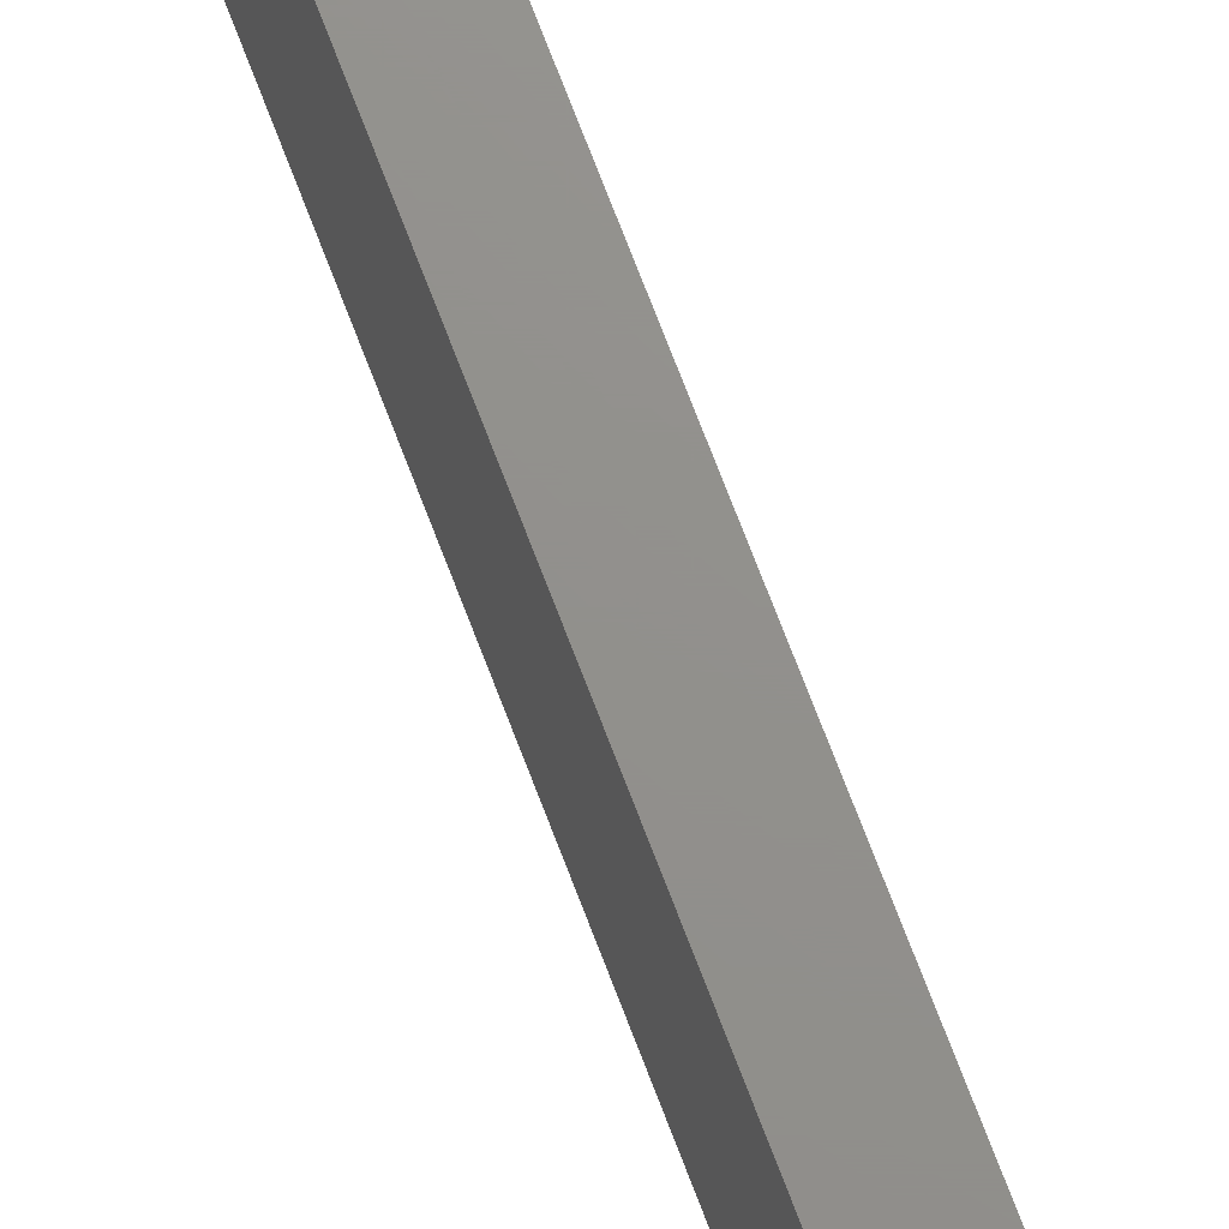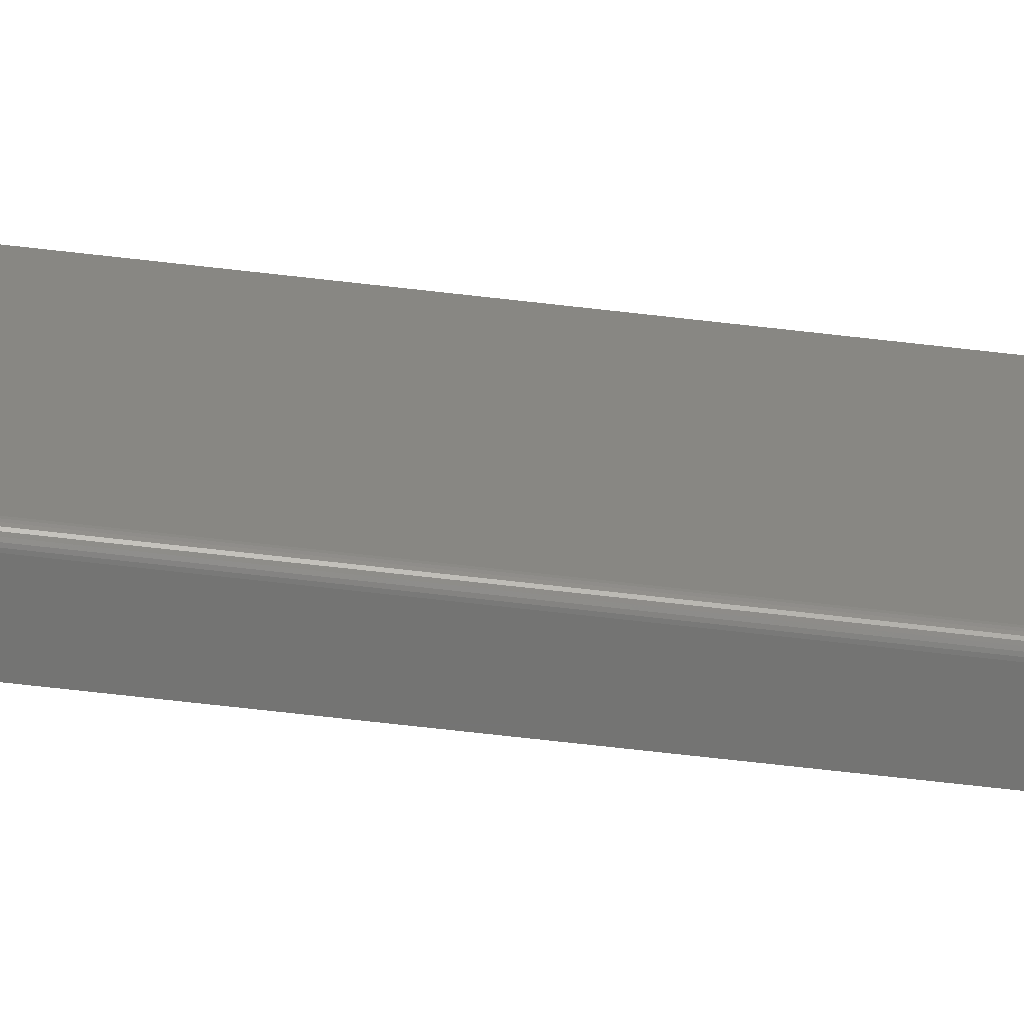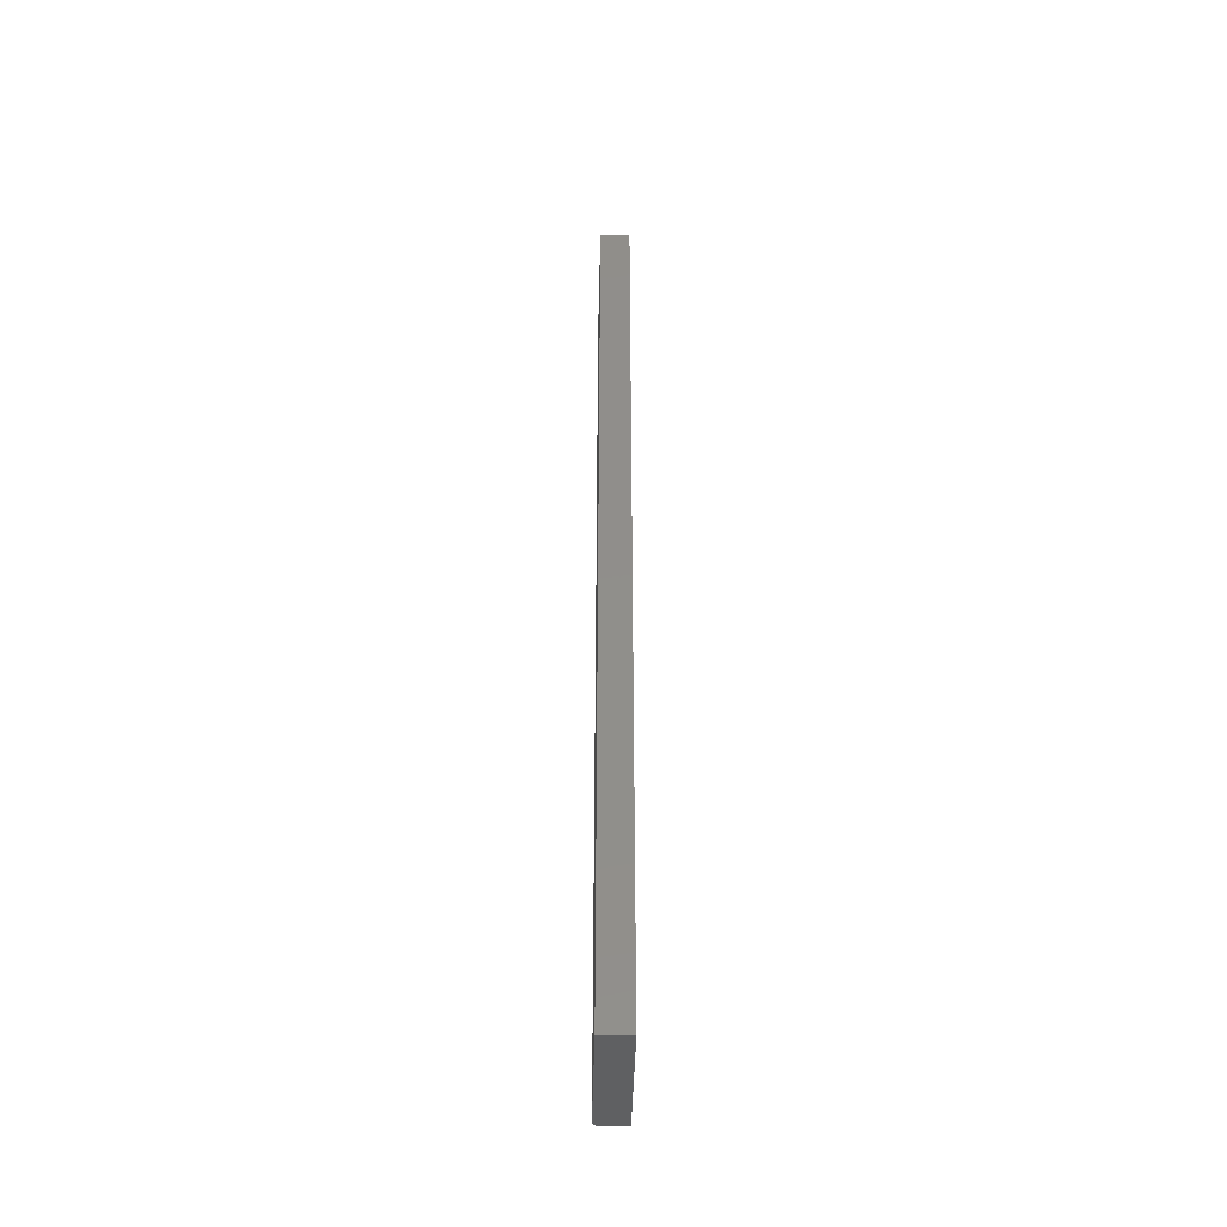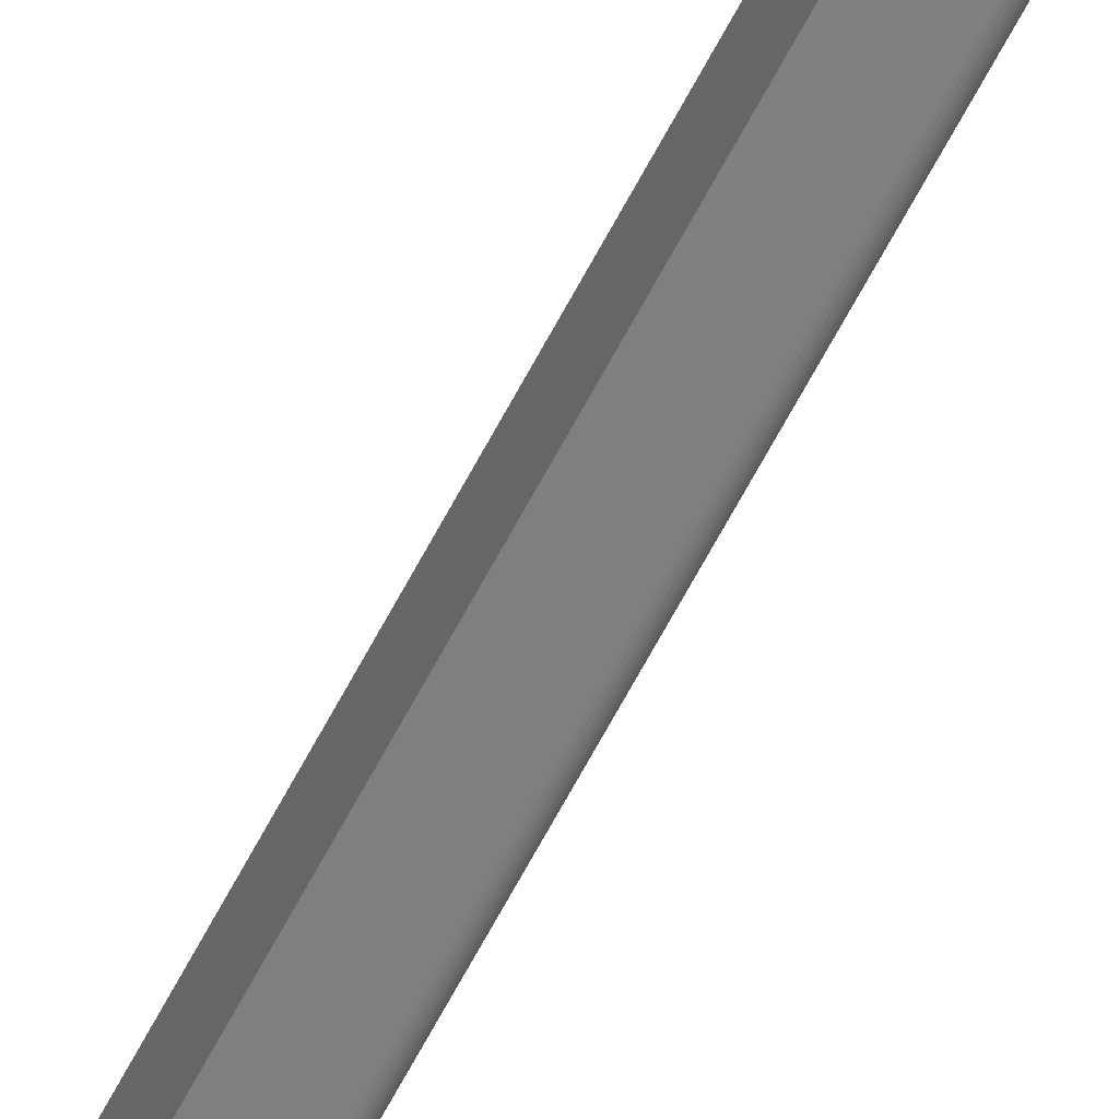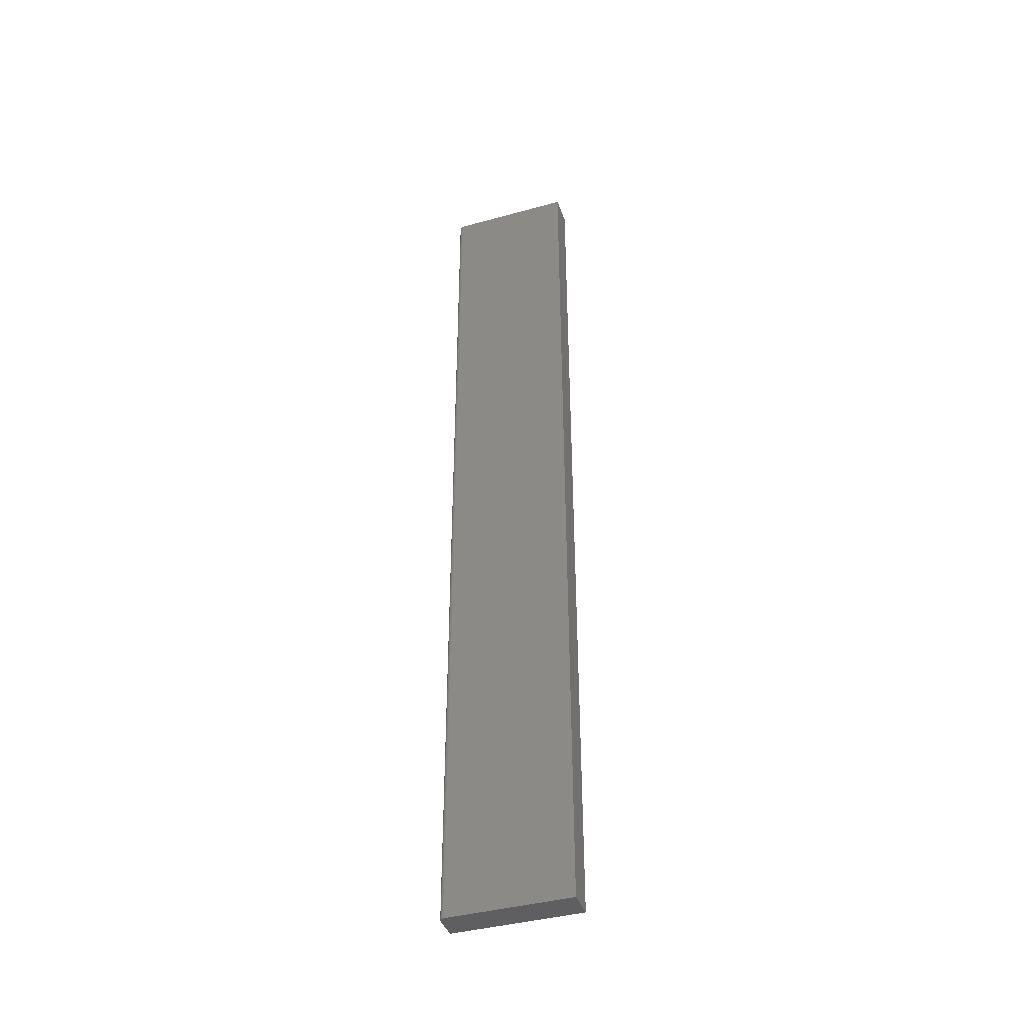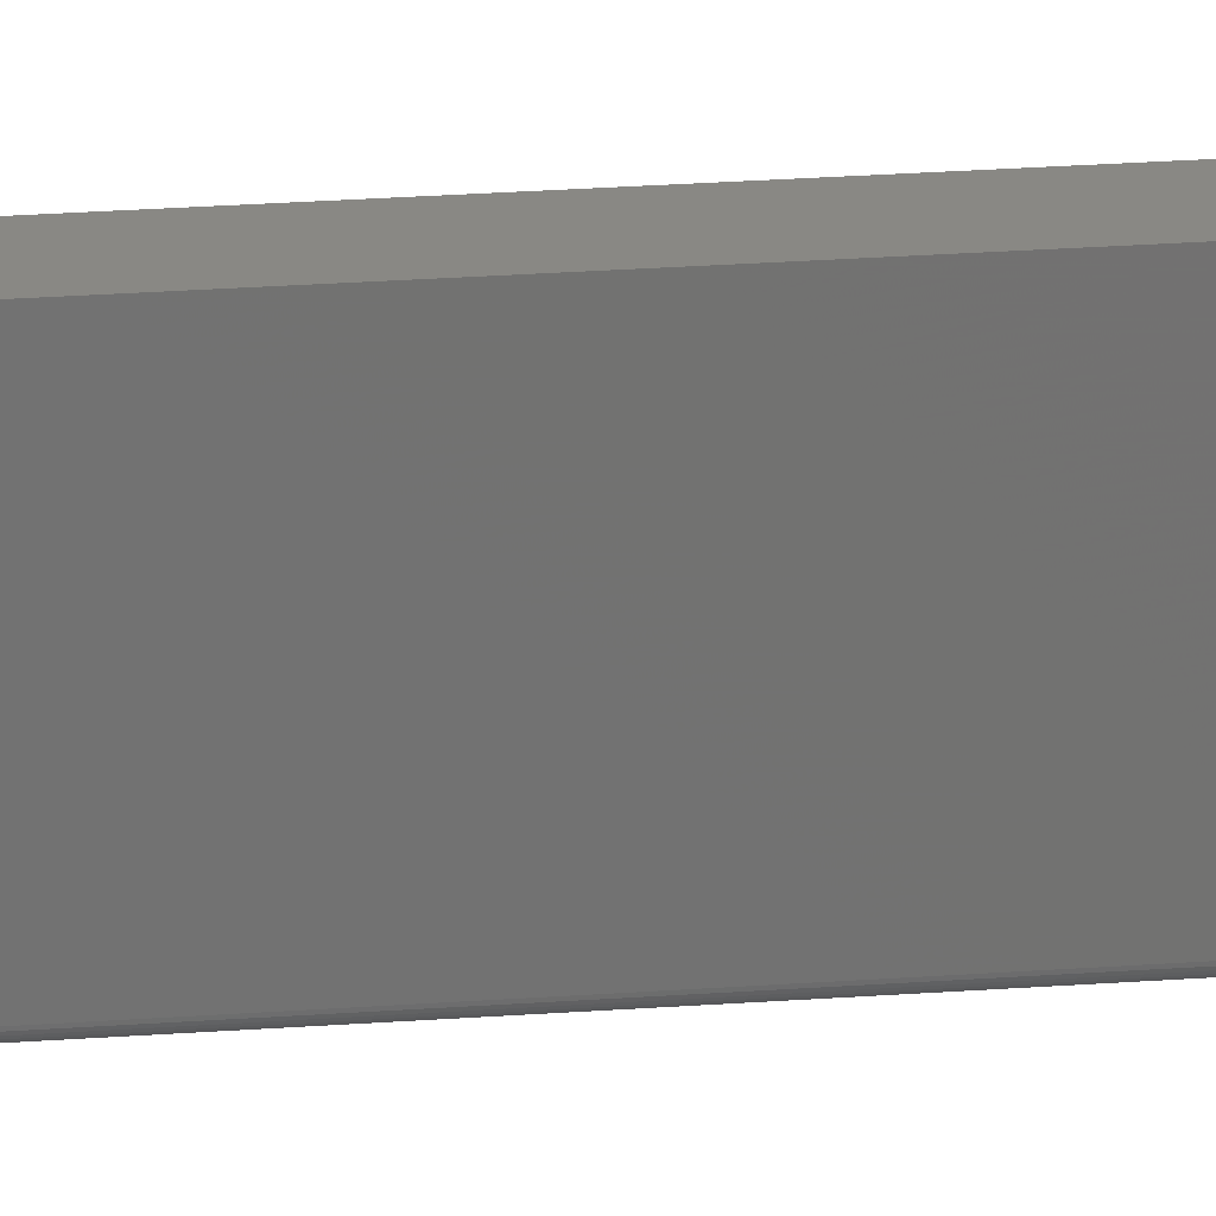
<metadata>
{"format":"stl","ext":"stl","renderer":"f3d","projection":"perspective","resolution":1024,"background":"white","views":[{"elev":72.2,"azim":-20.8,"up":"+Z"},{"elev":-66.0,"azim":-96.7,"up":"+Z"},{"elev":-43.3,"azim":-1.4,"up":"+Y"},{"elev":-79.3,"azim":150.4,"up":"+Z"},{"elev":-40.6,"azim":-71.4,"up":"+Y"},{"elev":26.4,"azim":-96.5,"up":"+Z"}]}
</metadata>
<code>
# stl→obj: 24 verts, 44 faces
v -0.01562 -0.75 0
v -0.01562 0.75 0
v 0.02393 -0.75 0
v 0.02393 0.75 0
v -0.02344 0.75 0.2031
v -0.02344 0.75 0.007812
v -0.02344 -0.75 0.2031
v -0.02344 -0.75 0.007812
v -0.02212 0.75 0.003472
v -0.02329 0.75 0.006288
v -0.02284 0.75 0.004823
v -0.01997 0.75 0.001317
v -0.01715 0.75 0.0001501
v -0.01861 0.75 0.0005947
v 0.02393 0.75 0.2031
v -0.02115 0.75 0.002288
v -0.02329 -0.75 0.006288
v -0.02212 -0.75 0.003472
v -0.02284 -0.75 0.004823
v 0.02393 -0.75 0.2031
v -0.02115 -0.75 0.002288
v -0.01997 -0.75 0.001317
v -0.01861 -0.75 0.0005947
v -0.01715 -0.75 0.0001501
f 1 2 3
f 3 2 4
f 5 6 7
f 7 6 8
f 6 9 10
f 9 11 10
f 12 4 2
f 12 2 13
f 12 13 14
f 15 4 12
f 15 12 16
f 15 16 9
f 15 9 6
f 15 6 5
f 8 17 18
f 18 17 19
f 20 7 8
f 20 8 18
f 20 18 21
f 20 21 22
f 20 22 23
f 20 23 24
f 20 24 1
f 20 1 3
f 2 1 13
f 13 1 24
f 13 24 14
f 14 24 23
f 14 23 12
f 12 23 22
f 12 22 16
f 16 22 21
f 16 21 9
f 9 21 18
f 9 18 11
f 11 18 19
f 11 19 10
f 10 19 17
f 10 17 6
f 6 17 8
f 7 20 5
f 5 20 15
f 20 3 15
f 15 3 4

</code>
